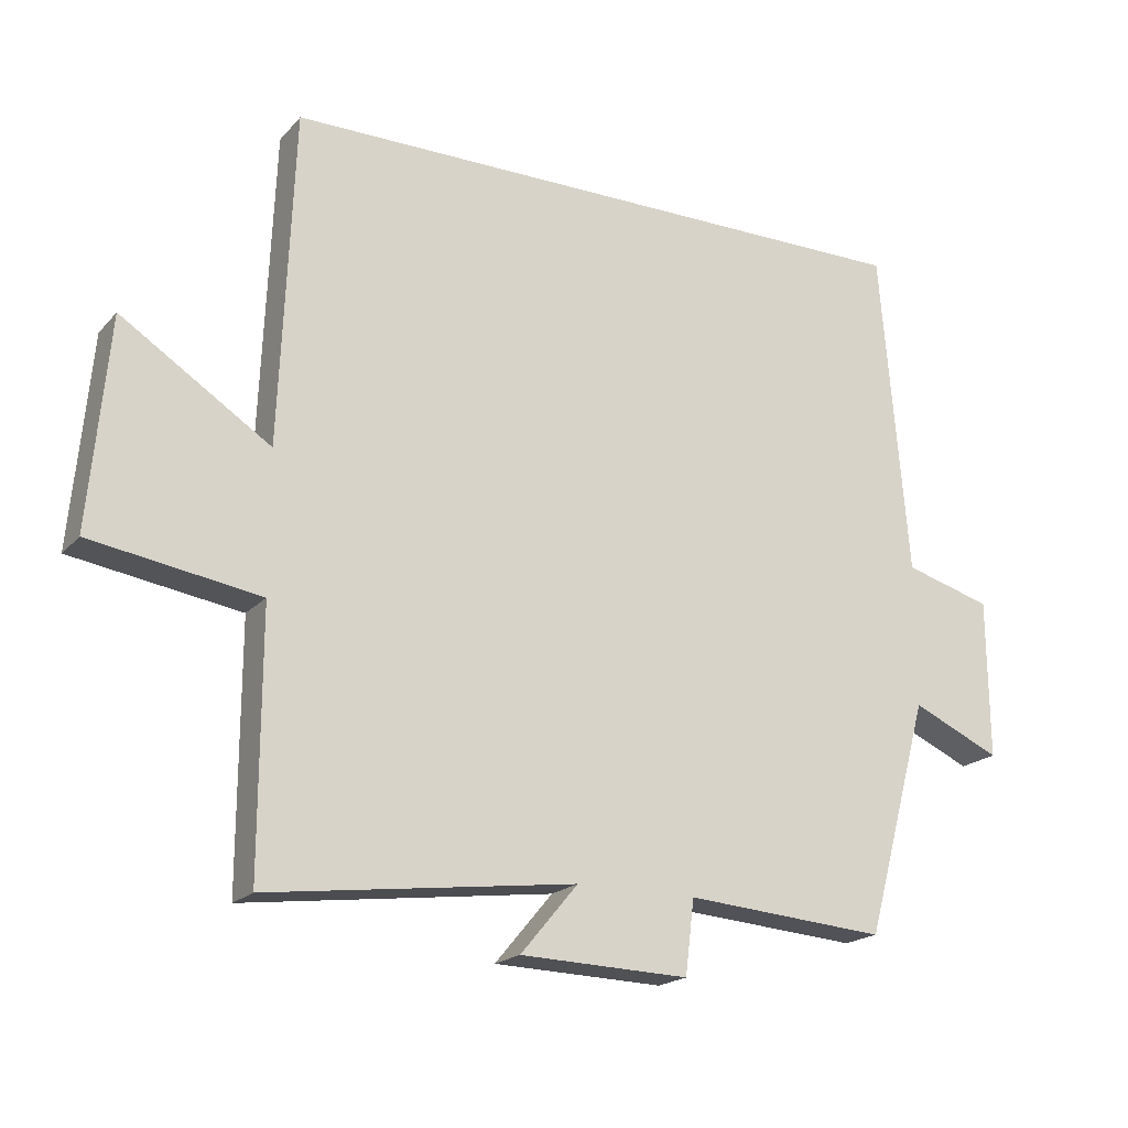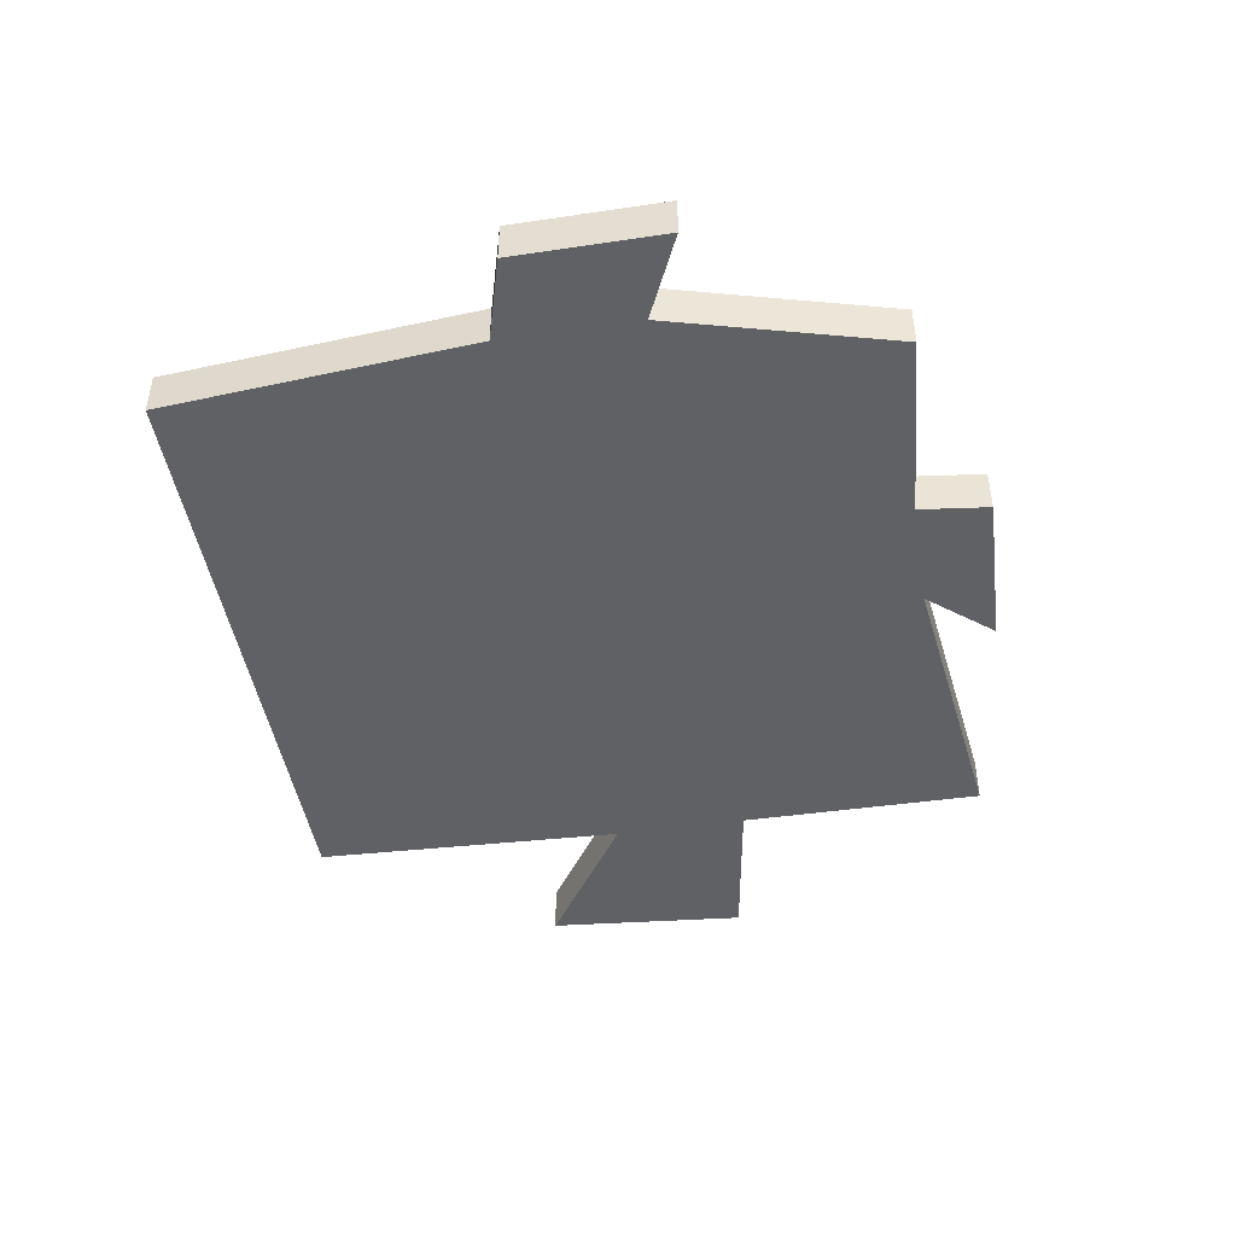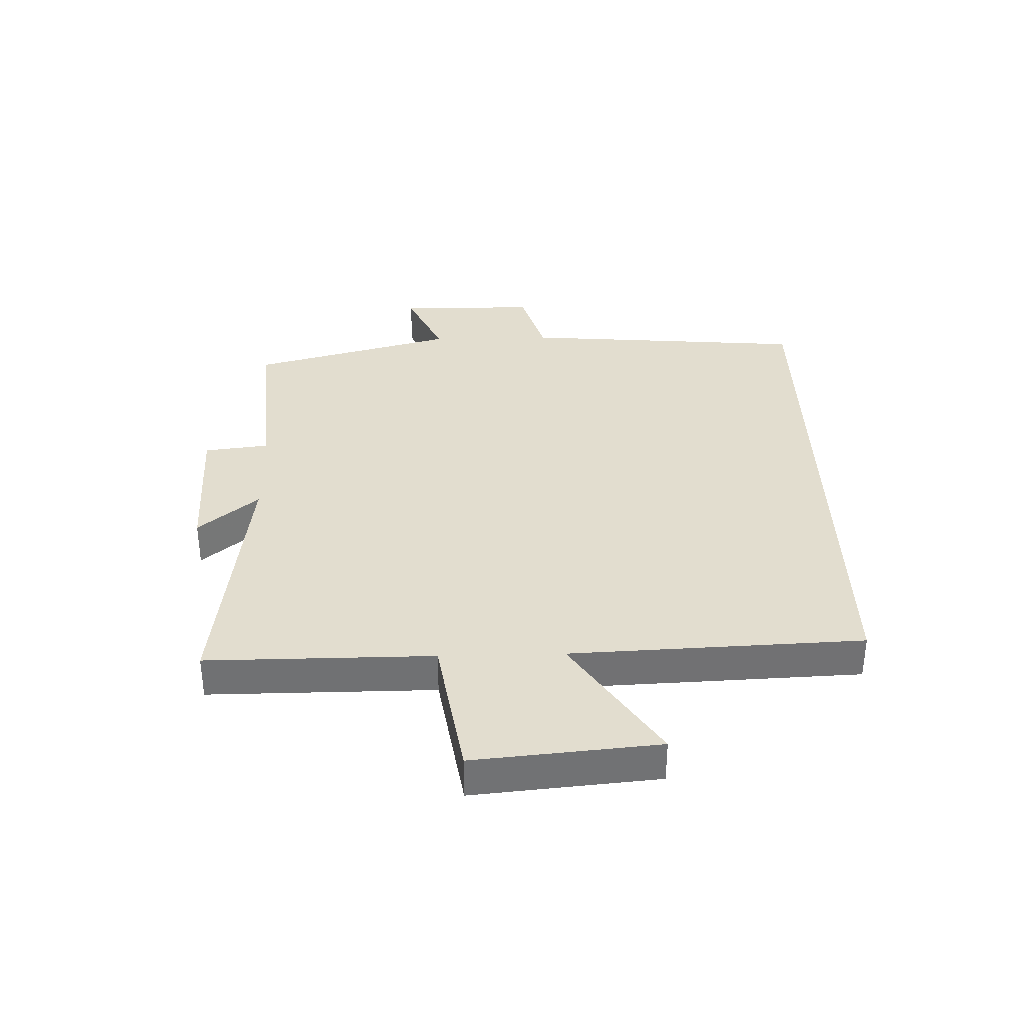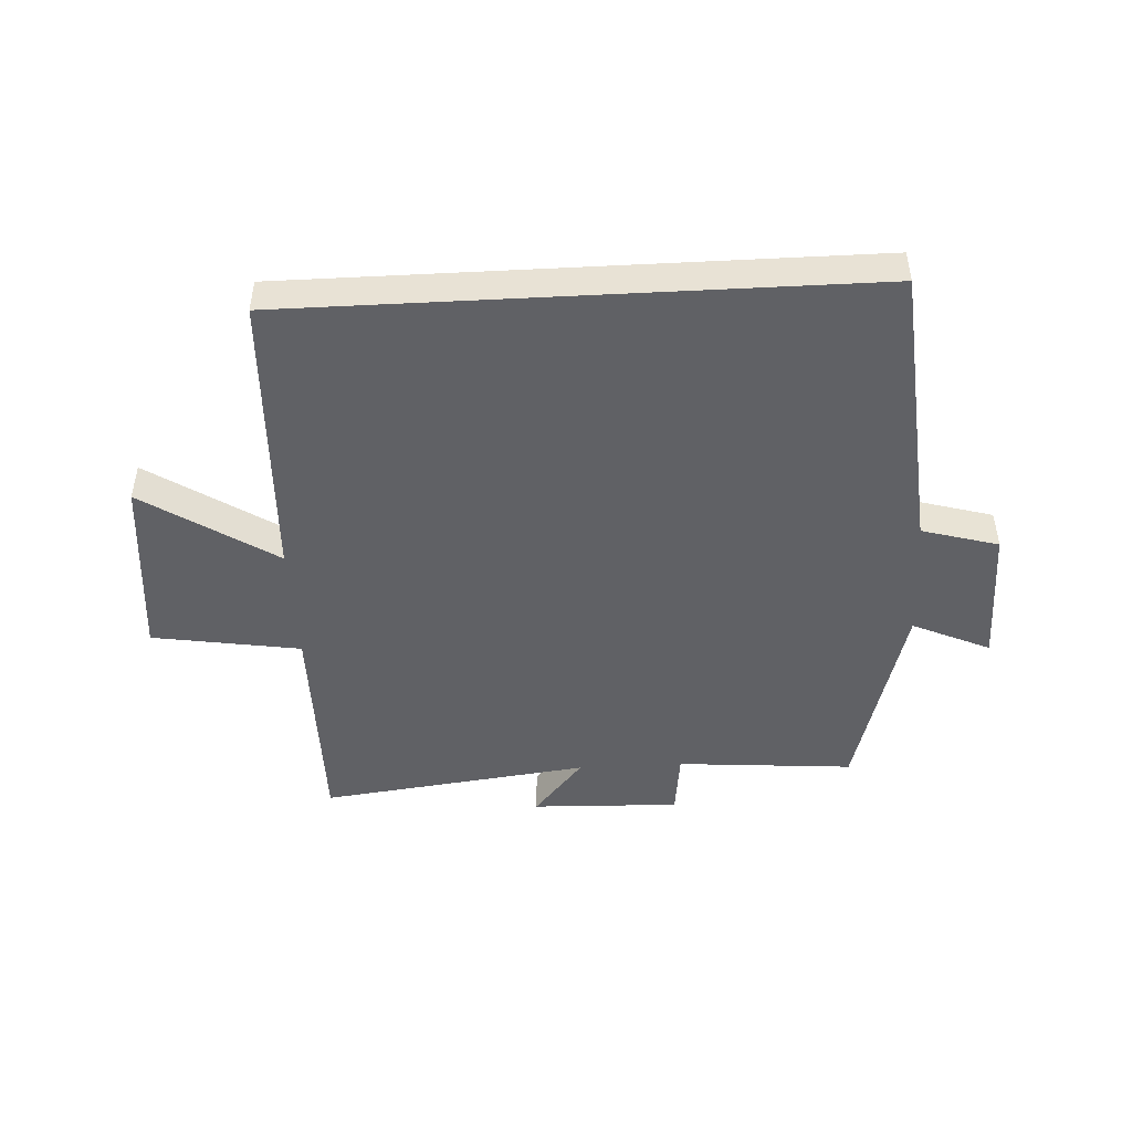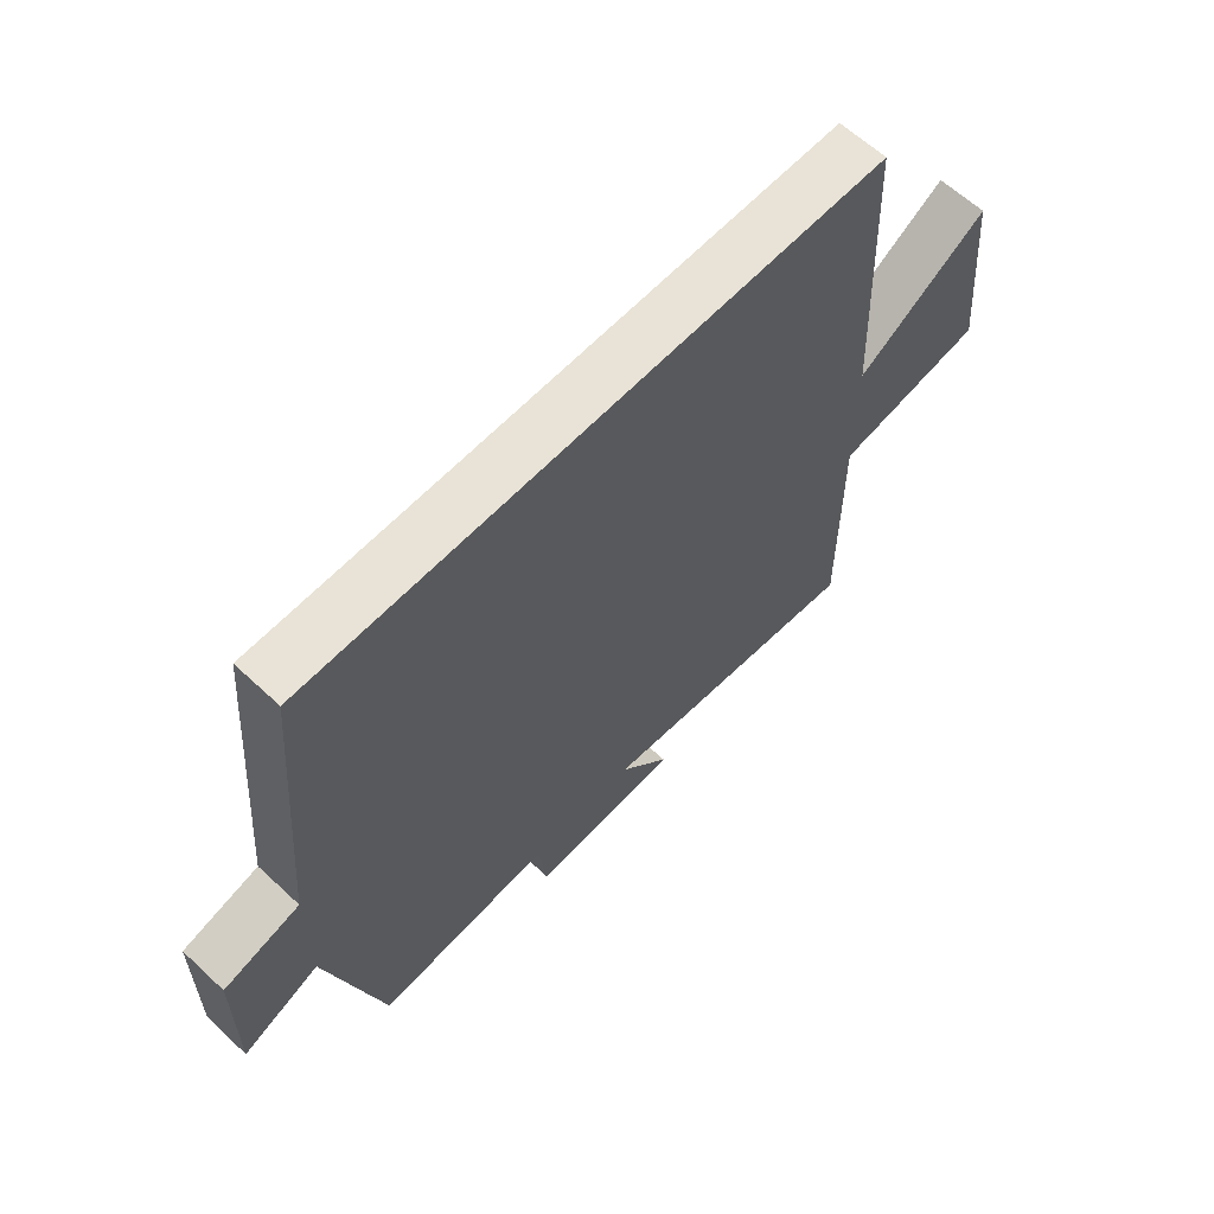
<metadata>
{"format":"obj","ext":"obj","renderer":"f3d","projection":"perspective","resolution":1024,"background":"white","views":[{"elev":-19.3,"azim":-28.6,"up":"+Z"},{"elev":-45.6,"azim":99.3,"up":"+Y"},{"elev":35.0,"azim":-91.6,"up":"+Y"},{"elev":-47.1,"azim":3.1,"up":"+Y"},{"elev":62.5,"azim":133.3,"up":"+Z"}]}
</metadata>
<code>
v -0.48 0.07 0.5
v 0.46 0.07 0.5
v 0.5 0.07 0.024
v 0.626 0.07 -0.012
v 0.628 0.07 -0.242
v 0.5 0.07 -0.184
v 0.408 0.07 -0.523
v 0.117 0.07 -0.5
v 0.104 0.07 -0.607
v -0.14 0.07 -0.599
v -0.057 0.07 -0.5
v -0.501 0.07 -0.556
v -0.5 0.07 -0.183
v -0.744 0.07 -0.144
v -0.716 0.07 0.16
v -0.5 0.07 0.019
v -0.48 0 0.5
v 0.46 0 0.5
v 0.5 0 0.024
v 0.626 0 -0.012
v 0.628 0 -0.242
v 0.5 0 -0.184
v 0.408 0 -0.523
v 0.117 0 -0.5
v 0.104 0 -0.607
v -0.14 0 -0.599
v -0.057 0 -0.5
v -0.501 0 -0.556
v -0.5 0 -0.183
v -0.744 0 -0.144
v -0.716 0 0.16
v -0.5 0 0.019
f 13 14 15 16
f 1 2 3
f 16 1 3
f 13 16 3
f 13 3 4
f 12 13 4
f 11 12 4
f 8 9 10 11
f 8 11 4
f 6 7 8
f 6 8 4
f 4 5 6
f 32 31 30 29
f 19 18 17
f 19 17 32
f 19 32 29
f 20 19 29
f 20 29 28
f 20 28 27
f 27 26 25 24
f 20 27 24
f 24 23 22
f 20 24 22
f 22 21 20
f 1 17 18 2
f 2 18 19 3
f 3 19 20 4
f 4 20 21 5
f 5 21 22 6
f 6 22 23 7
f 7 23 24 8
f 8 24 25 9
f 9 25 26 10
f 10 26 27 11
f 11 27 28 12
f 12 28 29 13
f 13 29 30 14
f 14 30 31 15
f 15 31 32 16
f 16 32 17 1

</code>
